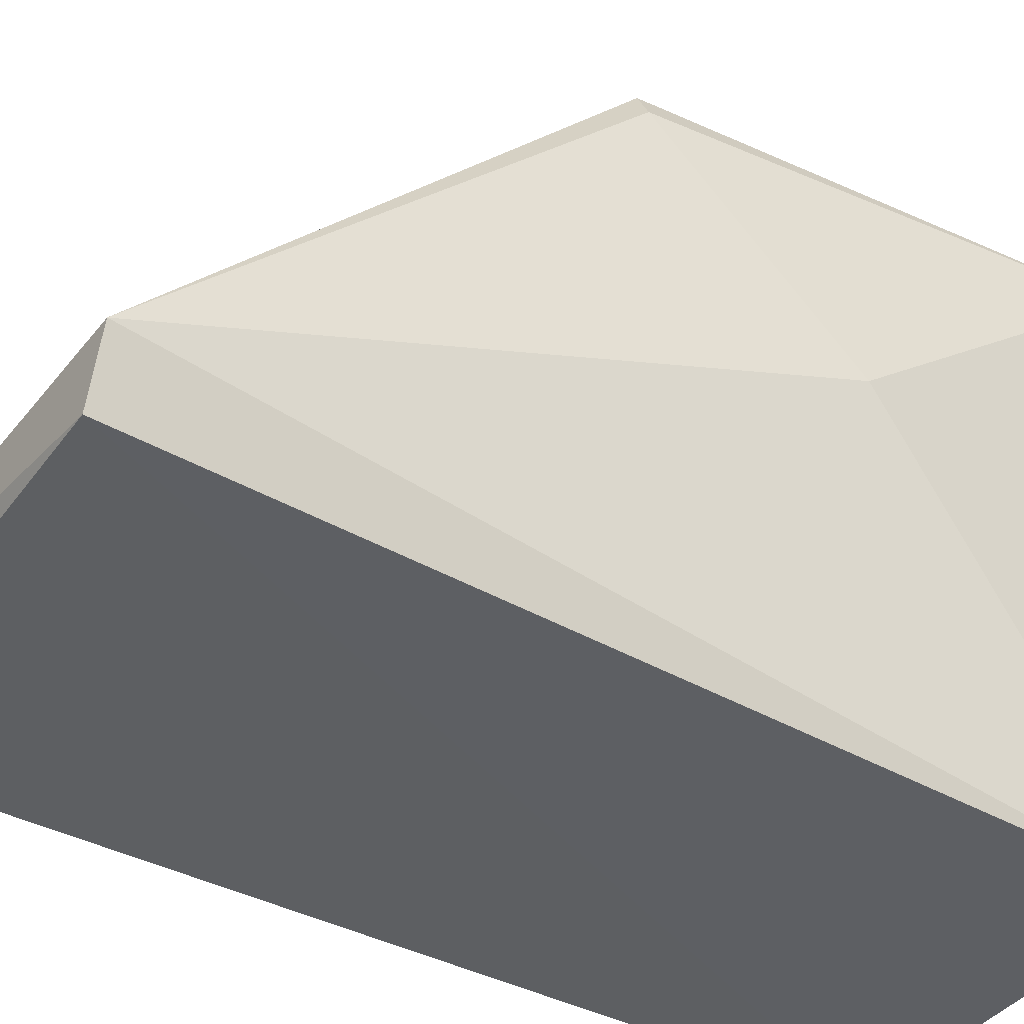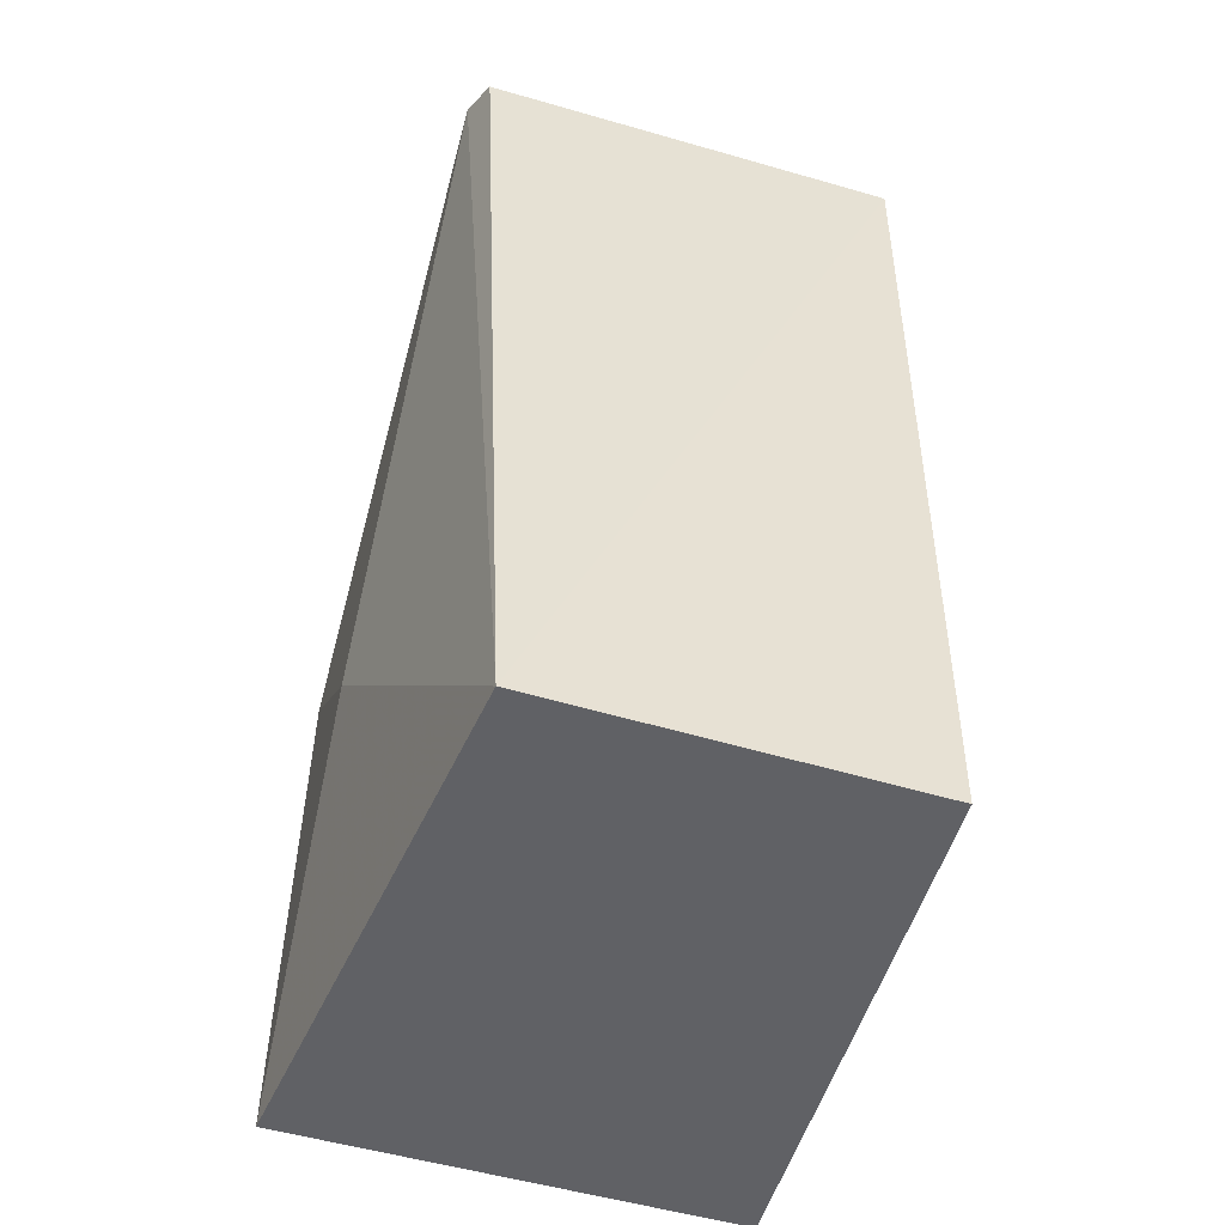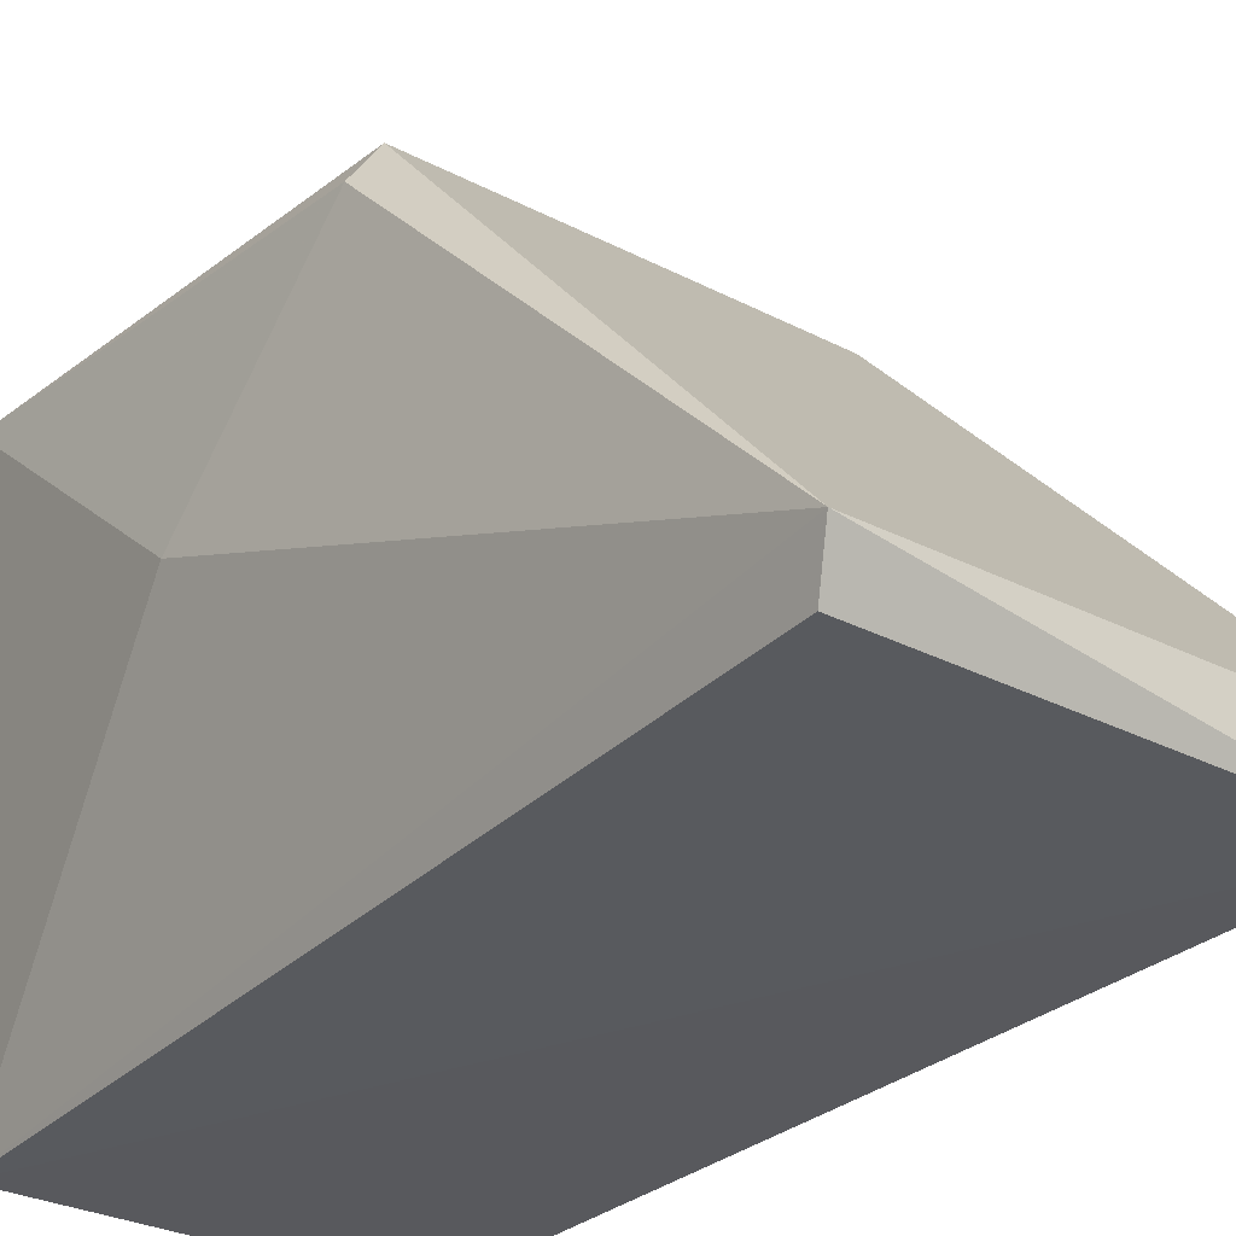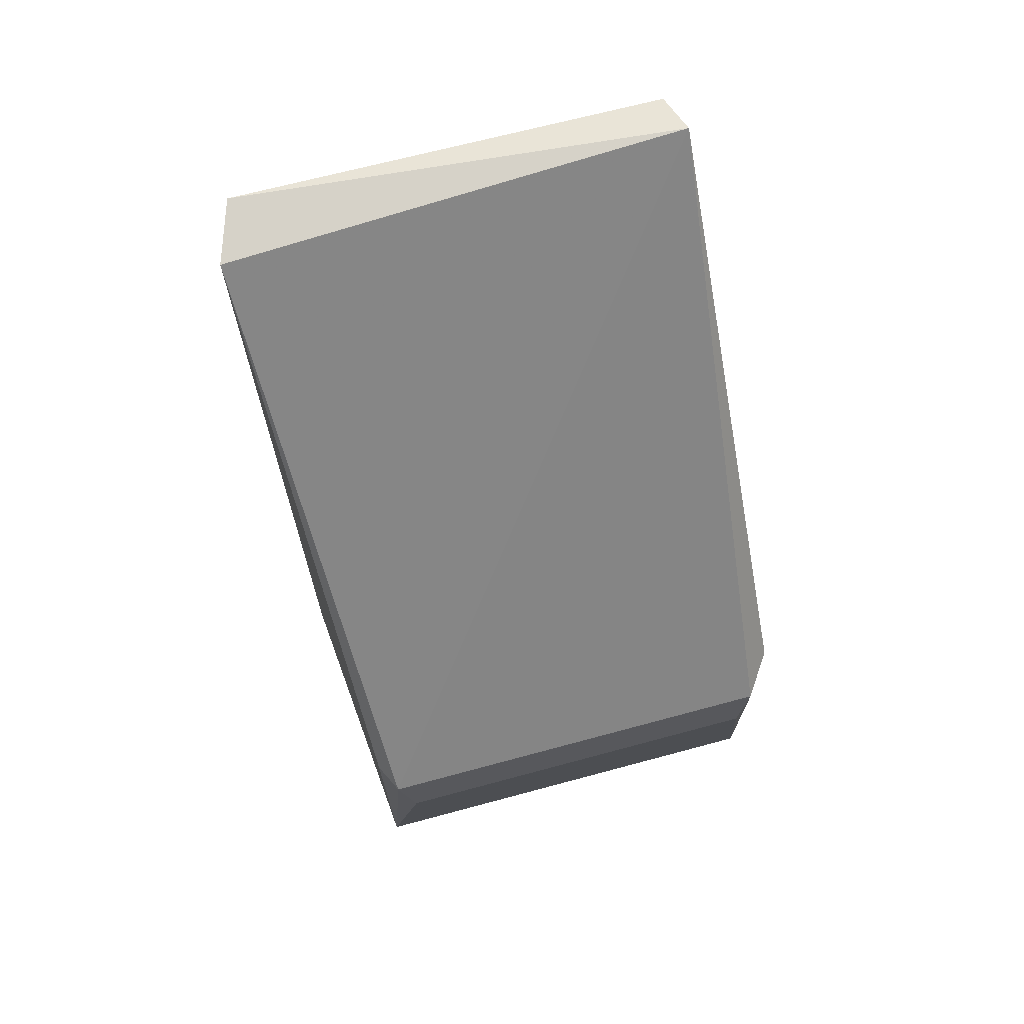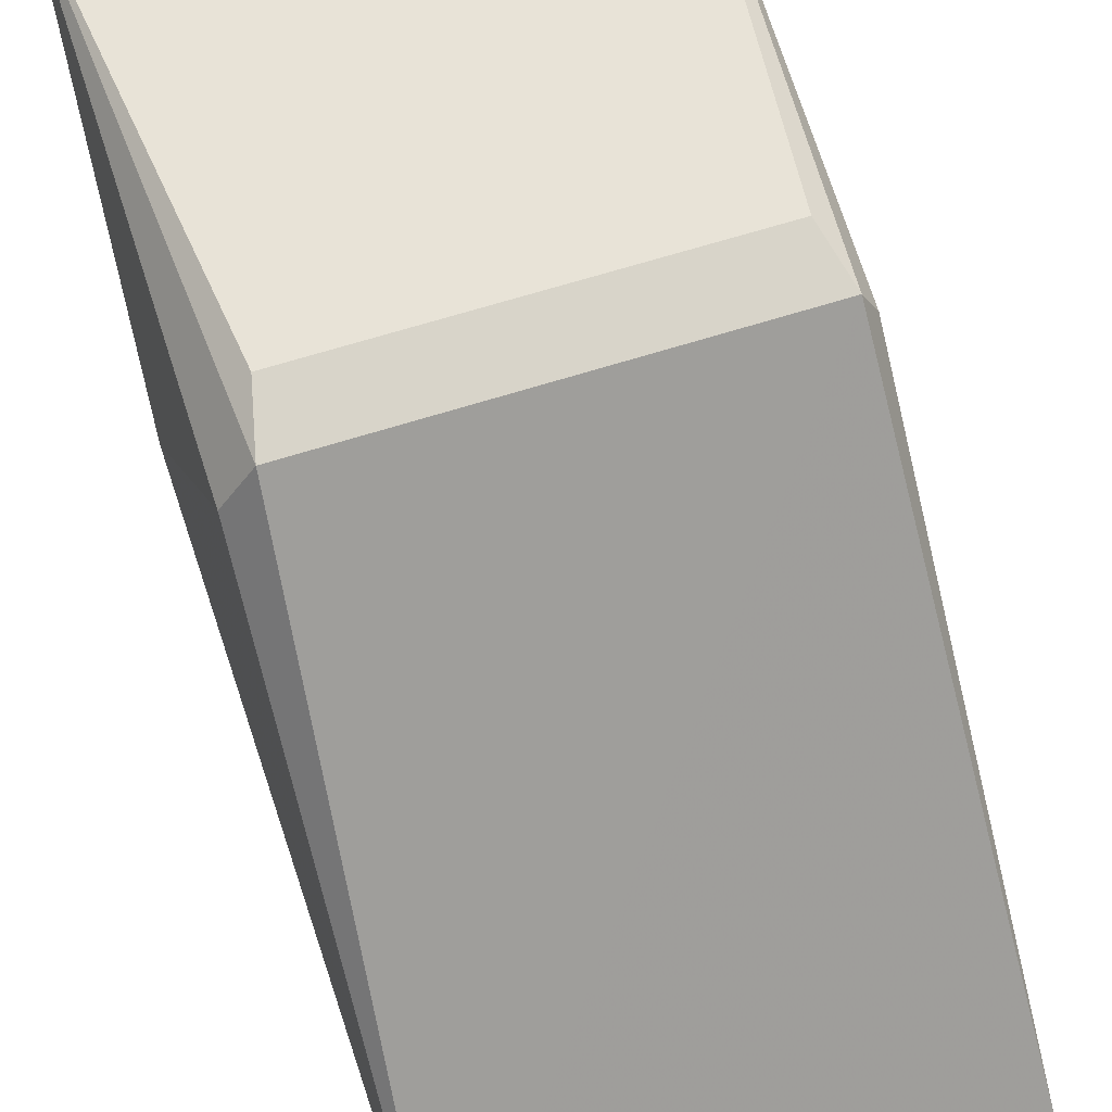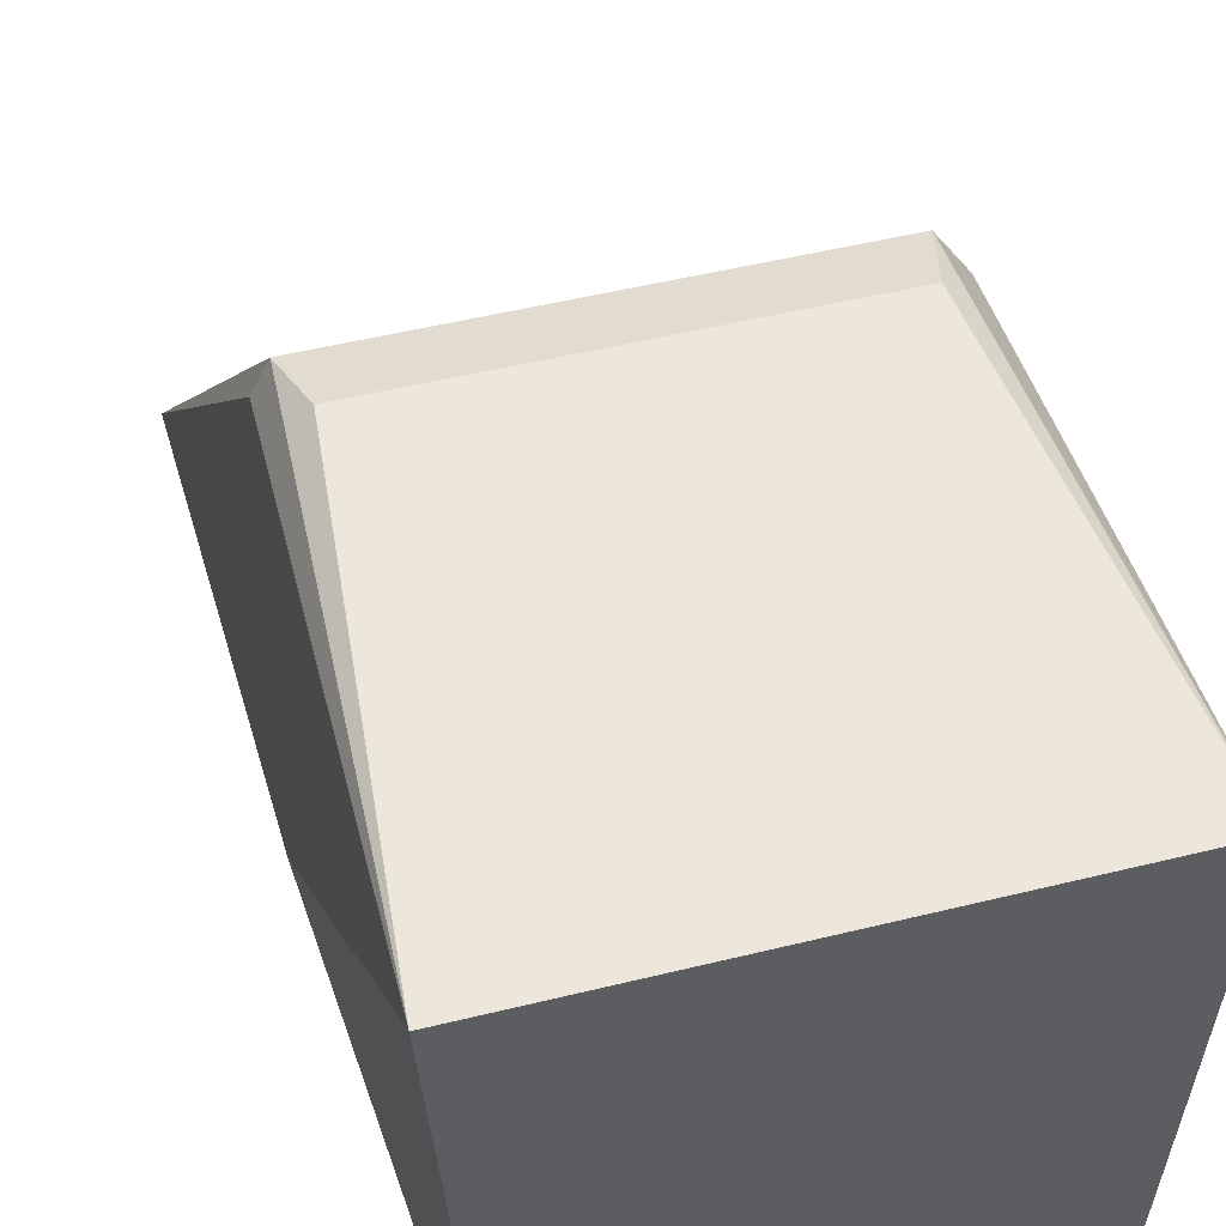
<metadata>
{"format":"obj","ext":"obj","renderer":"f3d","projection":"perspective","resolution":1024,"background":"white","views":[{"elev":-39.2,"azim":-123.0,"up":"+Z"},{"elev":-48.8,"azim":161.1,"up":"+Y"},{"elev":-28.8,"azim":142.0,"up":"+Z"},{"elev":77.1,"azim":-14.8,"up":"+Y"},{"elev":63.0,"azim":161.9,"up":"+Z"},{"elev":49.5,"azim":-15.3,"up":"+Z"}]}
</metadata>
<code>
g Generated convex submesh 1
v -0.2258 0.9612 -0.2796
v -0.2025 -0.007693 -0.3044
v 0.2437 0.9771 -0.2274
v -0.2486 -0.007693 0.2956
v 0.1976 -0.007693 -0.3044
v 0.2437 -0.007693 0.2956
v -0.2486 0.9615 -0.2121
v 0.2318 0.9532 -0.2749
v -0.2178 0.5 0.2956
v -0.264 0.3155 0.03402
v 0.2437 0.5 0.2495
v 0.2591 0.3155 0.03402
v 0.1975 0.4385 0.311
v 0.2129 0.5 0.2956
v -0.2333 0.5 0.2648
v -0.2025 0.4385 0.311
g Generated convex submesh 1_0
f 16 13 9
f 5 4 2
f 5 2 1
f 6 4 5
f 7 1 2
f 7 3 1
f 8 1 3
f 8 5 1
f 8 3 5
f 9 3 7
f 10 2 4
f 10 7 2
f 12 11 6
f 12 5 3
f 12 6 5
f 12 3 11
f 13 4 6
f 14 3 9
f 14 11 3
f 14 6 11
f 14 13 6
f 14 9 13
f 15 4 9
f 15 9 7
f 15 7 10
f 15 10 4
f 16 9 4
f 16 4 13

</code>
